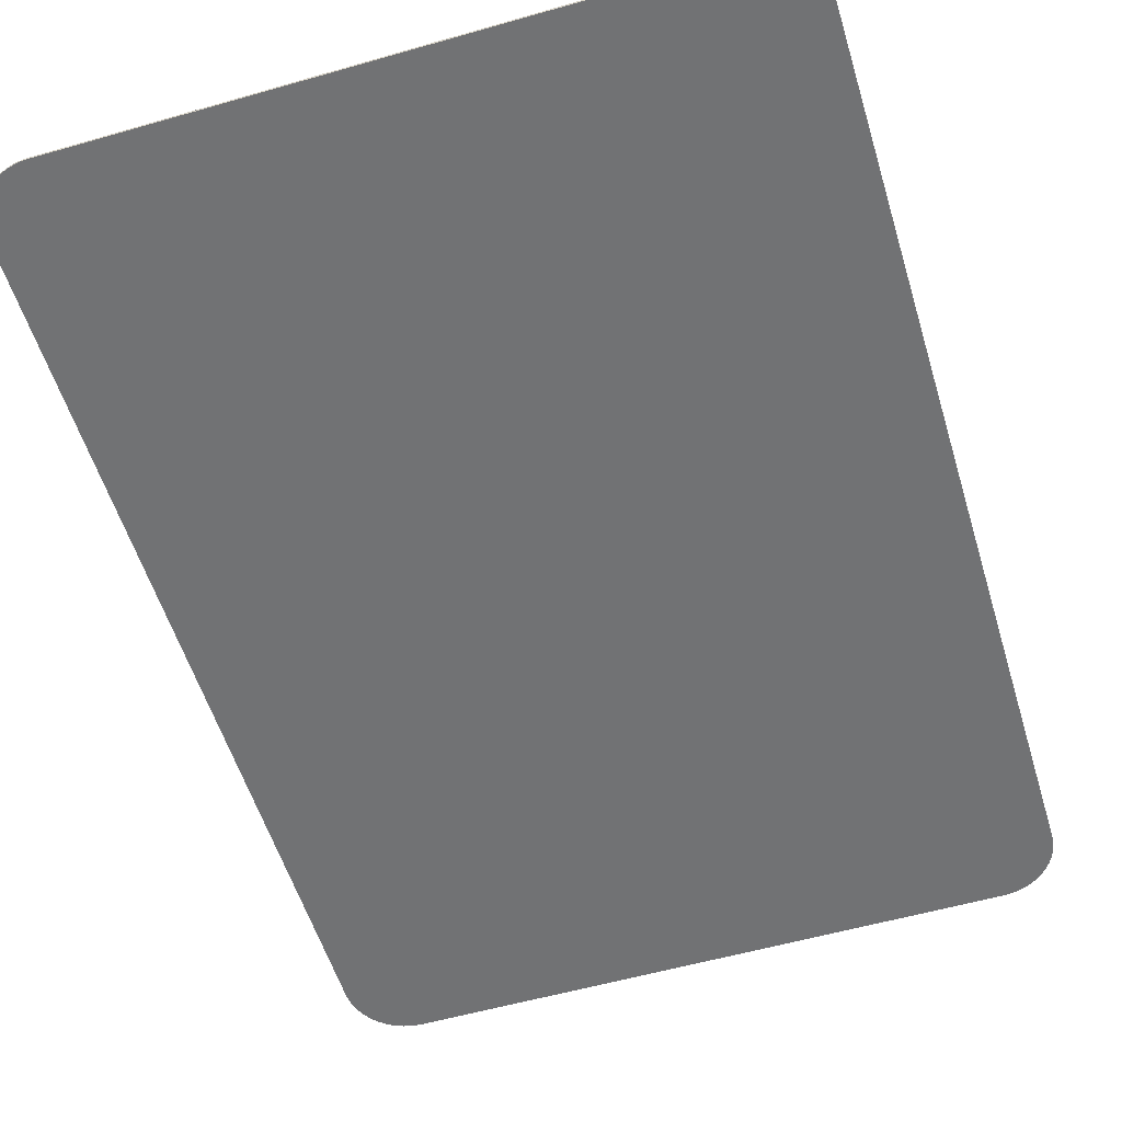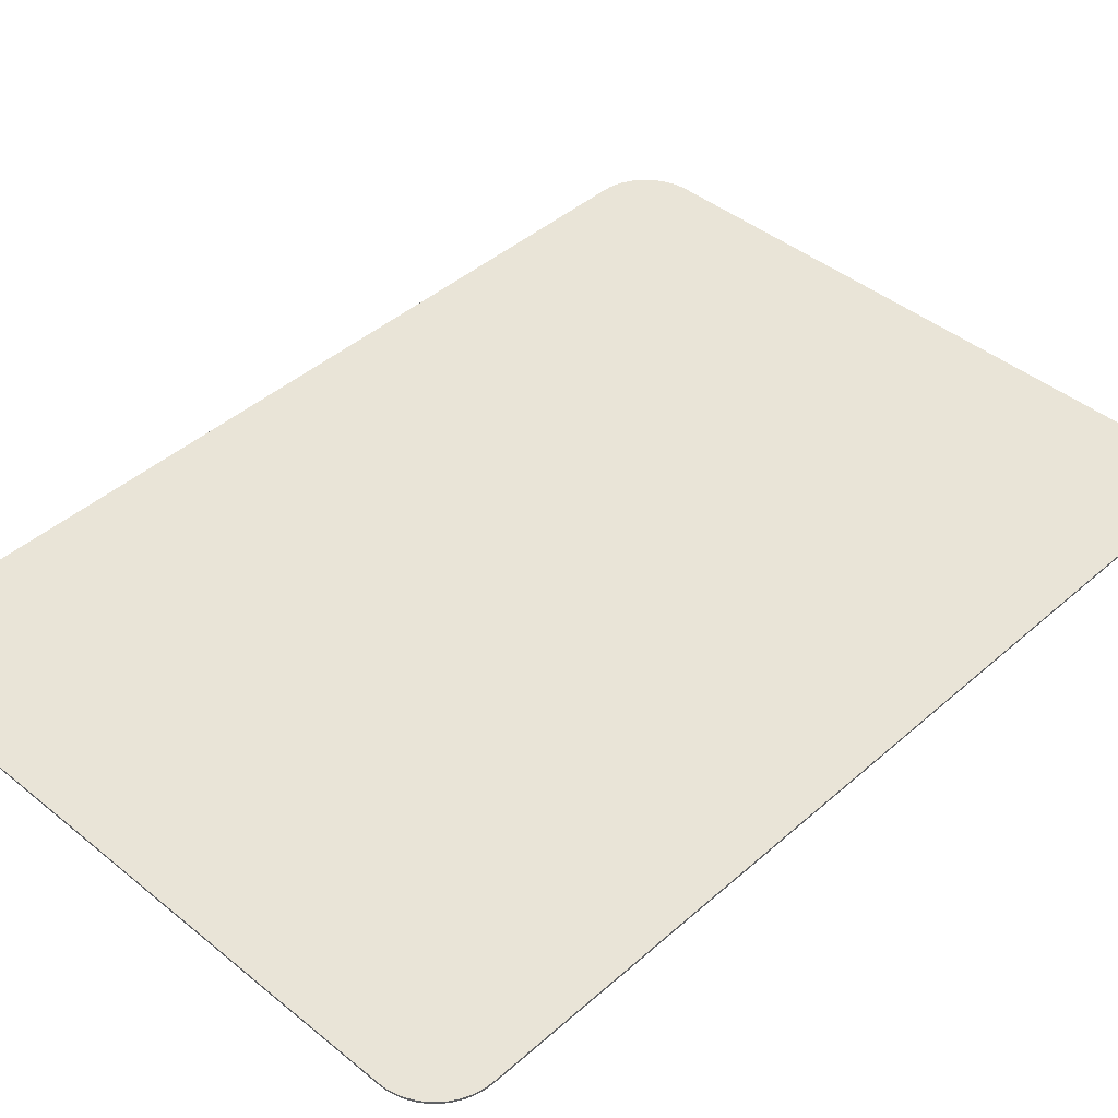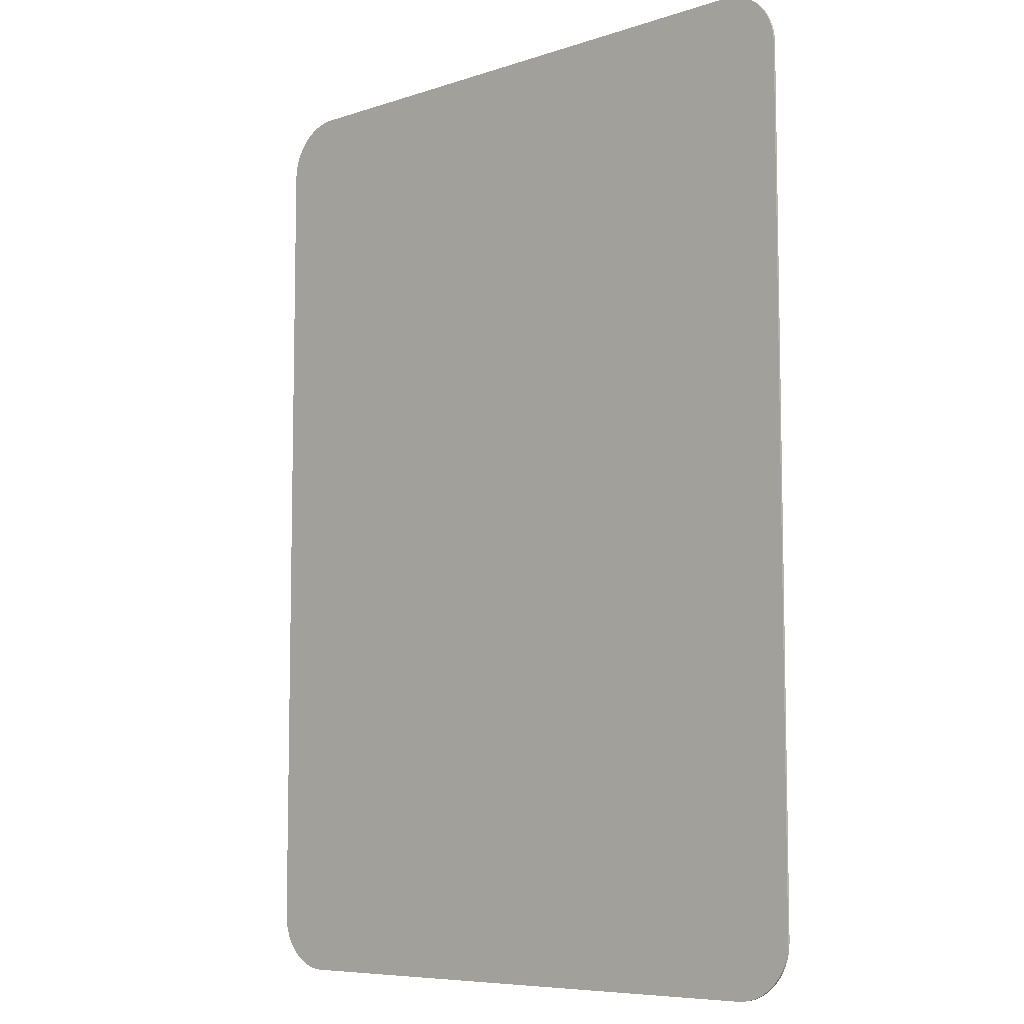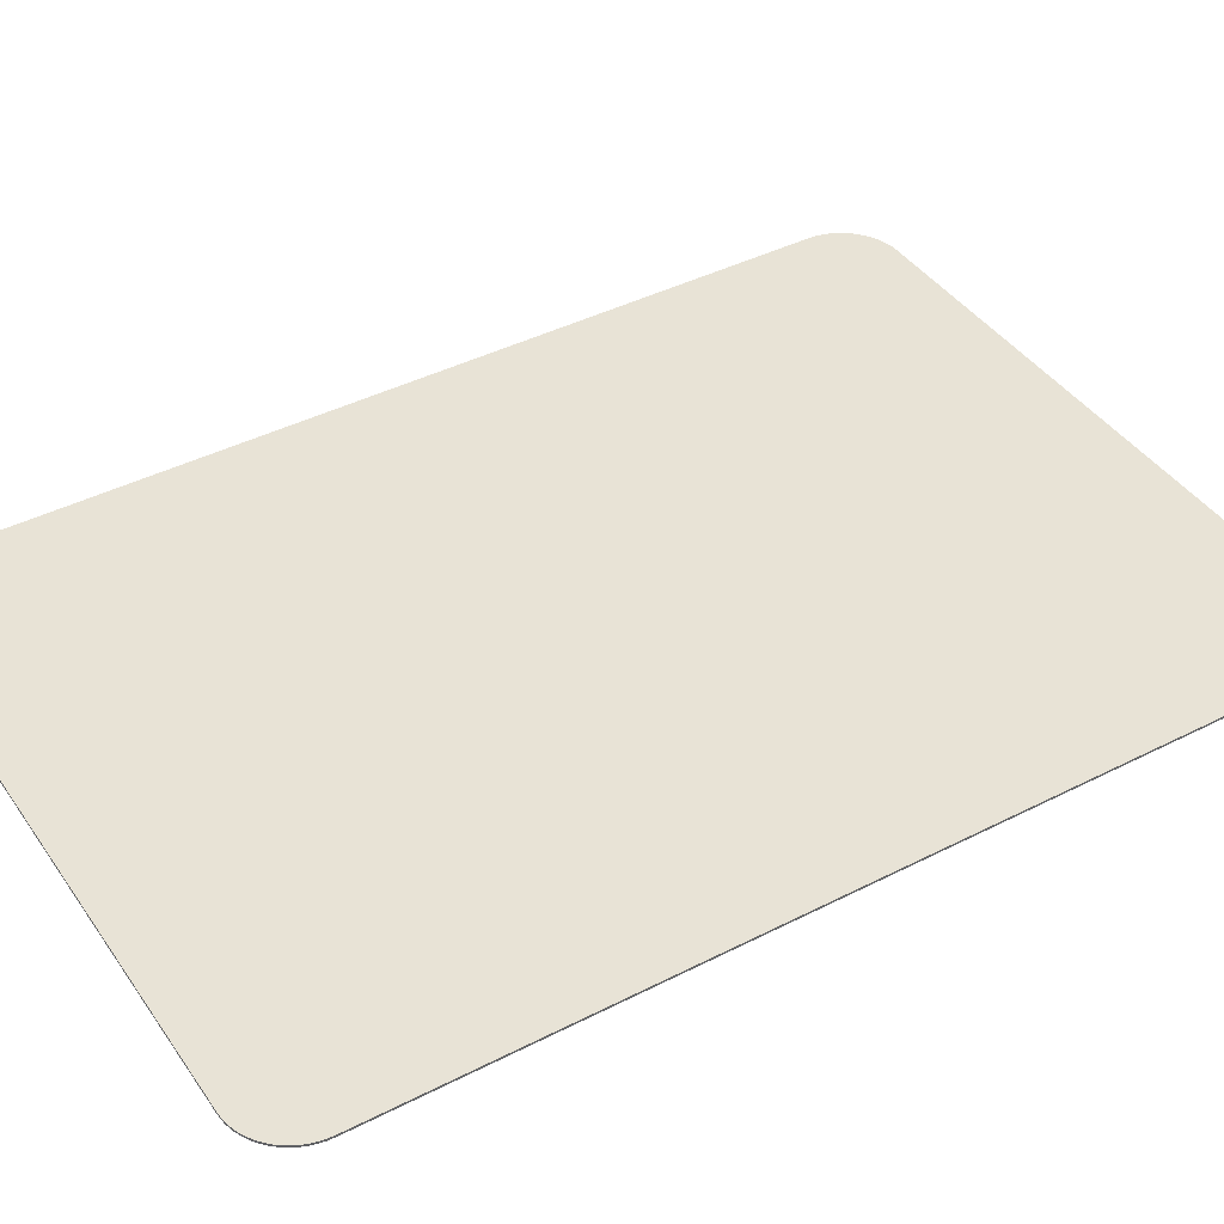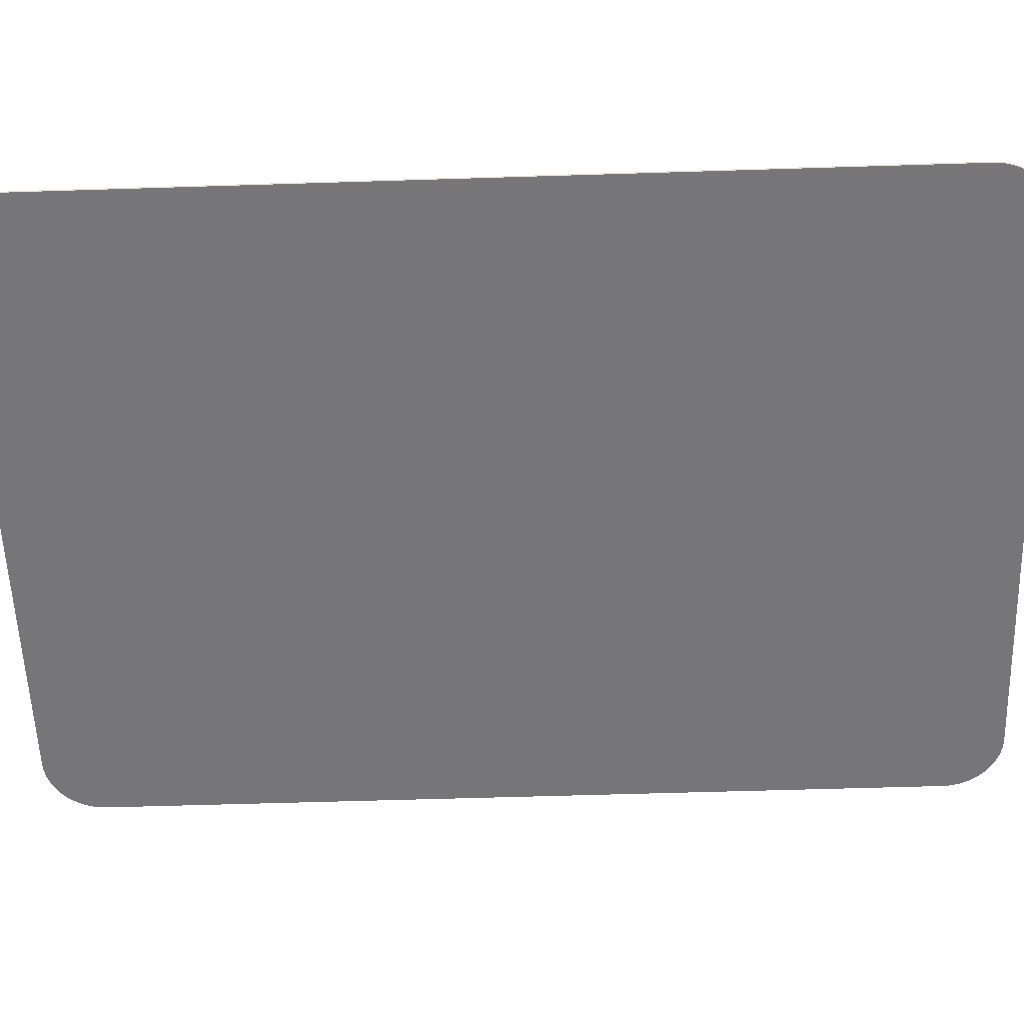
<metadata>
{"format":"obj","ext":"obj","renderer":"f3d","projection":"perspective","resolution":1024,"background":"white","views":[{"elev":-55.6,"azim":-163.2,"up":"+Y"},{"elev":43.0,"azim":-136.1,"up":"+Y"},{"elev":-7.5,"azim":-137.0,"up":"+Z"},{"elev":41.5,"azim":-121.7,"up":"+Y"},{"elev":-56.9,"azim":91.9,"up":"+Y"}]}
</metadata>
<code>
o New_Card
v -0.02636 -0.0001 0.04245
v -0.02975 -0.0001 0.03906
v -0.02676 -0.0001 0.04243
v -0.02711 -0.0001 0.04237
v -0.02745 -0.0001 0.04228
v -0.02777 -0.0001 0.04216
v -0.02808 -0.0001 0.042
v -0.02837 -0.0001 0.04181
v -0.02865 -0.0001 0.04159
v -0.02889 -0.0001 0.04134
v -0.02911 -0.0001 0.04107
v -0.0293 -0.0001 0.04078
v -0.02946 -0.0001 0.04047
v -0.02958 -0.0001 0.04015
v -0.02967 -0.0001 0.03981
v -0.02973 -0.0001 0.03946
v -0.02975 0.0001 0.03906
v -0.02636 0.0001 0.04245
v -0.02973 0.0001 0.03946
v -0.02967 0.0001 0.03981
v -0.02958 0.0001 0.04015
v -0.02946 0.0001 0.04047
v -0.0293 0.0001 0.04078
v -0.02911 0.0001 0.04107
v -0.02889 0.0001 0.04134
v -0.02865 0.0001 0.04159
v -0.02837 0.0001 0.04181
v -0.02808 0.0001 0.042
v -0.02777 0.0001 0.04216
v -0.02745 0.0001 0.04228
v -0.02711 0.0001 0.04237
v -0.02676 0.0001 0.04243
v -0.02975 -0.0001 -0.03906
v -0.02636 -0.0001 -0.04245
v -0.02973 -0.0001 -0.03946
v -0.02967 -0.0001 -0.03981
v -0.02958 -0.0001 -0.04015
v -0.02946 -0.0001 -0.04047
v -0.0293 -0.0001 -0.04078
v -0.02911 -0.0001 -0.04107
v -0.02889 -0.0001 -0.04134
v -0.02865 -0.0001 -0.04159
v -0.02837 -0.0001 -0.04181
v -0.02808 -0.0001 -0.042
v -0.02777 -0.0001 -0.04216
v -0.02745 -0.0001 -0.04228
v -0.02711 -0.0001 -0.04237
v -0.02676 -0.0001 -0.04243
v -0.02636 0.0001 -0.04245
v -0.02975 0.0001 -0.03906
v -0.02676 0.0001 -0.04243
v -0.02711 0.0001 -0.04237
v -0.02745 0.0001 -0.04228
v -0.02777 0.0001 -0.04216
v -0.02808 0.0001 -0.042
v -0.02837 0.0001 -0.04181
v -0.02865 0.0001 -0.04159
v -0.02889 0.0001 -0.04134
v -0.02911 0.0001 -0.04107
v -0.0293 0.0001 -0.04078
v -0.02946 0.0001 -0.04047
v -0.02958 0.0001 -0.04015
v -0.02967 0.0001 -0.03981
v -0.02973 0.0001 -0.03946
v 0.02975 -0.0001 0.03906
v 0.02636 -0.0001 0.04245
v 0.02973 -0.0001 0.03946
v 0.02967 -0.0001 0.03981
v 0.02958 -0.0001 0.04015
v 0.02946 -0.0001 0.04047
v 0.0293 -0.0001 0.04078
v 0.02911 -0.0001 0.04107
v 0.02889 -0.0001 0.04134
v 0.02865 -0.0001 0.04159
v 0.02837 -0.0001 0.04181
v 0.02808 -0.0001 0.042
v 0.02777 -0.0001 0.04216
v 0.02745 -0.0001 0.04228
v 0.02711 -0.0001 0.04237
v 0.02676 -0.0001 0.04243
v 0.02636 0.0001 0.04245
v 0.02975 0.0001 0.03906
v 0.02676 0.0001 0.04243
v 0.02711 0.0001 0.04237
v 0.02745 0.0001 0.04228
v 0.02777 0.0001 0.04216
v 0.02808 0.0001 0.042
v 0.02837 0.0001 0.04181
v 0.02865 0.0001 0.04159
v 0.02889 0.0001 0.04134
v 0.02911 0.0001 0.04107
v 0.0293 0.0001 0.04078
v 0.02946 0.0001 0.04047
v 0.02958 0.0001 0.04015
v 0.02967 0.0001 0.03981
v 0.02973 0.0001 0.03946
v 0.02636 -0.0001 -0.04245
v 0.02975 -0.0001 -0.03906
v 0.02676 -0.0001 -0.04243
v 0.02711 -0.0001 -0.04237
v 0.02745 -0.0001 -0.04228
v 0.02777 -0.0001 -0.04216
v 0.02808 -0.0001 -0.042
v 0.02837 -0.0001 -0.04181
v 0.02865 -0.0001 -0.04159
v 0.02889 -0.0001 -0.04134
v 0.02911 -0.0001 -0.04107
v 0.0293 -0.0001 -0.04078
v 0.02946 -0.0001 -0.04047
v 0.02958 -0.0001 -0.04015
v 0.02967 -0.0001 -0.03981
v 0.02973 -0.0001 -0.03946
v 0.02975 0.0001 -0.03906
v 0.02636 0.0001 -0.04245
v 0.02973 0.0001 -0.03946
v 0.02967 0.0001 -0.03981
v 0.02958 0.0001 -0.04015
v 0.02946 0.0001 -0.04047
v 0.0293 0.0001 -0.04078
v 0.02911 0.0001 -0.04107
v 0.02889 0.0001 -0.04134
v 0.02865 0.0001 -0.04159
v 0.02837 0.0001 -0.04181
v 0.02808 0.0001 -0.042
v 0.02777 0.0001 -0.04216
v 0.02745 0.0001 -0.04228
v 0.02711 0.0001 -0.04237
v 0.02676 0.0001 -0.04243
v -0.02697 -0.0001 0.04442
v -0.02642 -0.0001 0.04445
v -0.02642 0.0001 0.04445
v -0.02697 0.0001 0.04442
v -0.02752 -0.0001 0.04433
v -0.02752 0.0001 0.04433
v -0.02806 -0.0001 0.04419
v -0.02806 0.0001 0.04419
v -0.02858 -0.0001 0.04399
v -0.02858 0.0001 0.04399
v -0.02908 -0.0001 0.04374
v -0.02908 0.0001 0.04374
v -0.02955 -0.0001 0.04343
v -0.02955 0.0001 0.04343
v -0.02999 -0.0001 0.04308
v -0.02999 0.0001 0.04308
v -0.03038 -0.0001 0.04269
v -0.03038 0.0001 0.04269
v -0.03073 -0.0001 0.04225
v -0.03073 0.0001 0.04225
v -0.03104 -0.0001 0.04178
v -0.03104 0.0001 0.04178
v -0.03129 -0.0001 0.04129
v -0.03129 0.0001 0.04129
v -0.03149 -0.0001 0.04076
v -0.03149 0.0001 0.04076
v -0.03163 -0.0001 0.04022
v -0.03163 0.0001 0.04022
v -0.03172 -0.0001 0.03967
v -0.03172 0.0001 0.03967
v -0.03175 -0.0001 0.03911
v -0.03175 0.0001 0.03911
v -0.02697 0.0001 -0.04442
v -0.02642 0.0001 -0.04445
v -0.02642 -0.0001 -0.04445
v -0.02697 -0.0001 -0.04442
v -0.02752 0.0001 -0.04433
v -0.02752 -0.0001 -0.04433
v -0.02806 0.0001 -0.04419
v -0.02806 -0.0001 -0.04419
v -0.02858 0.0001 -0.04399
v -0.02858 -0.0001 -0.04399
v -0.02908 0.0001 -0.04374
v -0.02908 -0.0001 -0.04374
v -0.02955 0.0001 -0.04343
v -0.02955 -0.0001 -0.04343
v -0.02999 0.0001 -0.04308
v -0.02999 -0.0001 -0.04308
v -0.03038 0.0001 -0.04269
v -0.03038 -0.0001 -0.04269
v -0.03073 0.0001 -0.04225
v -0.03073 -0.0001 -0.04225
v -0.03104 0.0001 -0.04178
v -0.03104 -0.0001 -0.04178
v -0.03129 0.0001 -0.04129
v -0.03129 -0.0001 -0.04129
v -0.03149 0.0001 -0.04076
v -0.03149 -0.0001 -0.04076
v -0.03163 0.0001 -0.04022
v -0.03163 -0.0001 -0.04022
v -0.03172 0.0001 -0.03967
v -0.03172 -0.0001 -0.03967
v -0.03175 0.0001 -0.03911
v -0.03175 -0.0001 -0.03911
v 0.03172 0.0001 -0.03967
v 0.03175 0.0001 -0.03911
v 0.03175 -0.0001 -0.03911
v 0.03172 -0.0001 -0.03967
v 0.03163 0.0001 -0.04022
v 0.03163 -0.0001 -0.04022
v 0.03149 0.0001 -0.04076
v 0.03149 -0.0001 -0.04076
v 0.03129 0.0001 -0.04129
v 0.03129 -0.0001 -0.04129
v 0.03104 0.0001 -0.04178
v 0.03104 -0.0001 -0.04178
v 0.03073 0.0001 -0.04225
v 0.03073 -0.0001 -0.04225
v 0.03038 0.0001 -0.04269
v 0.03038 -0.0001 -0.04269
v 0.02999 0.0001 -0.04308
v 0.02999 -0.0001 -0.04308
v 0.02955 0.0001 -0.04343
v 0.02955 -0.0001 -0.04343
v 0.02908 0.0001 -0.04374
v 0.02908 -0.0001 -0.04374
v 0.02858 0.0001 -0.04399
v 0.02858 -0.0001 -0.04399
v 0.02806 0.0001 -0.04419
v 0.02806 -0.0001 -0.04419
v 0.02752 0.0001 -0.04433
v 0.02752 -0.0001 -0.04433
v 0.02697 0.0001 -0.04442
v 0.02697 -0.0001 -0.04442
v 0.02642 0.0001 -0.04445
v 0.02642 -0.0001 -0.04445
v 0.02697 0.0001 0.04442
v 0.02642 0.0001 0.04445
v 0.02642 -0.0001 0.04445
v 0.02697 -0.0001 0.04442
v 0.02752 0.0001 0.04433
v 0.02752 -0.0001 0.04433
v 0.02806 0.0001 0.04419
v 0.02806 -0.0001 0.04419
v 0.02858 0.0001 0.04399
v 0.02858 -0.0001 0.04399
v 0.02908 0.0001 0.04374
v 0.02908 -0.0001 0.04374
v 0.02955 0.0001 0.04343
v 0.02955 -0.0001 0.04343
v 0.02999 0.0001 0.04308
v 0.02999 -0.0001 0.04308
v 0.03038 0.0001 0.04269
v 0.03038 -0.0001 0.04269
v 0.03073 0.0001 0.04225
v 0.03073 -0.0001 0.04225
v 0.03104 0.0001 0.04178
v 0.03104 -0.0001 0.04178
v 0.03129 0.0001 0.04129
v 0.03129 -0.0001 0.04129
v 0.03149 0.0001 0.04076
v 0.03149 -0.0001 0.04076
v 0.03163 0.0001 0.04022
v 0.03163 -0.0001 0.04022
v 0.03172 0.0001 0.03967
v 0.03172 -0.0001 0.03967
v 0.03175 0.0001 0.03911
v 0.03175 -0.0001 0.03911
v 0.02636 0.0001 0.03906
v -0.02636 0.0001 0.03906
v 0.02636 0.0001 -0.03906
v -0.02636 0.0001 -0.03906
v 0.02636 -0.0001 -0.03906
v 0.02636 -0.0001 0.03906
v -0.02636 -0.0001 -0.03906
v -0.02636 -0.0001 0.03906
f 260 49 51 52 53 54 55 56 57 58 59 60 61 62 63 64 50
f 259 114 49 260
f 82 257 81 83 84 85 86 87 88 89 90 91 92 93 94 95 96
f 81 257 258 18
f 113 115 116 117 118 119 120 121 122 123 124 125 126 127 128 114 259
f 18 258 17 19 20 21 22 23 24 25 26 27 28 29 30 31 32
f 257 259 260 258
f 82 113 259 257
f 258 260 50 17
f 227 226 131 130
f 195 194 255 256
f 159 160 191 192
f 163 162 223 224
f 130 131 132 129
f 129 132 134 133
f 133 134 136 135
f 135 136 138 137
f 137 138 140 139
f 139 140 142 141
f 141 142 144 143
f 143 144 146 145
f 145 146 148 147
f 147 148 150 149
f 149 150 152 151
f 151 152 154 153
f 153 154 156 155
f 155 156 158 157
f 157 158 160 159
f 162 163 164 161
f 161 164 166 165
f 165 166 168 167
f 167 168 170 169
f 169 170 172 171
f 171 172 174 173
f 173 174 176 175
f 175 176 178 177
f 177 178 180 179
f 179 180 182 181
f 181 182 184 183
f 183 184 186 185
f 185 186 188 187
f 187 188 190 189
f 189 190 192 191
f 194 195 196 193
f 193 196 198 197
f 197 198 200 199
f 199 200 202 201
f 201 202 204 203
f 203 204 206 205
f 205 206 208 207
f 207 208 210 209
f 209 210 212 211
f 211 212 214 213
f 213 214 216 215
f 215 216 218 217
f 217 218 220 219
f 219 220 222 221
f 221 222 224 223
f 226 227 228 225
f 225 228 230 229
f 229 230 232 231
f 231 232 234 233
f 233 234 236 235
f 235 236 238 237
f 237 238 240 239
f 239 240 242 241
f 241 242 244 243
f 243 244 246 245
f 245 246 248 247
f 247 248 250 249
f 249 250 252 251
f 251 252 254 253
f 253 254 256 255
f 261 97 99 100 101 102 103 104 105 106 107 108 109 110 111 112 98
f 3 1 130 129
f 18 32 132 131
f 4 3 129 133
f 32 31 134 132
f 5 4 133 135
f 31 30 136 134
f 6 5 135 137
f 30 29 138 136
f 7 6 137 139
f 29 28 140 138
f 8 7 139 141
f 28 27 142 140
f 9 8 141 143
f 27 26 144 142
f 10 9 143 145
f 26 25 146 144
f 11 10 145 147
f 25 24 148 146
f 12 11 147 149
f 24 23 150 148
f 13 12 149 151
f 23 22 152 150
f 14 13 151 153
f 22 21 154 152
f 15 14 153 155
f 21 20 156 154
f 16 15 155 157
f 20 19 158 156
f 2 16 157 159
f 19 17 160 158
f 51 49 162 161
f 34 48 164 163
f 52 51 161 165
f 48 47 166 164
f 53 52 165 167
f 47 46 168 166
f 54 53 167 169
f 46 45 170 168
f 55 54 169 171
f 45 44 172 170
f 56 55 171 173
f 44 43 174 172
f 57 56 173 175
f 43 42 176 174
f 58 57 175 177
f 42 41 178 176
f 59 58 177 179
f 41 40 180 178
f 60 59 179 181
f 40 39 182 180
f 61 60 181 183
f 39 38 184 182
f 62 61 183 185
f 38 37 186 184
f 63 62 185 187
f 37 36 188 186
f 64 63 187 189
f 36 35 190 188
f 50 64 189 191
f 35 33 192 190
f 115 113 194 193
f 98 112 196 195
f 116 115 193 197
f 112 111 198 196
f 117 116 197 199
f 111 110 200 198
f 118 117 199 201
f 110 109 202 200
f 119 118 201 203
f 109 108 204 202
f 120 119 203 205
f 108 107 206 204
f 121 120 205 207
f 107 106 208 206
f 122 121 207 209
f 106 105 210 208
f 123 122 209 211
f 105 104 212 210
f 124 123 211 213
f 104 103 214 212
f 125 124 213 215
f 103 102 216 214
f 126 125 215 217
f 102 101 218 216
f 127 126 217 219
f 101 100 220 218
f 128 127 219 221
f 100 99 222 220
f 114 128 221 223
f 99 97 224 222
f 83 81 226 225
f 66 80 228 227
f 84 83 225 229
f 80 79 230 228
f 85 84 229 231
f 79 78 232 230
f 86 85 231 233
f 78 77 234 232
f 87 86 233 235
f 77 76 236 234
f 88 87 235 237
f 76 75 238 236
f 89 88 237 239
f 75 74 240 238
f 90 89 239 241
f 74 73 242 240
f 91 90 241 243
f 73 72 244 242
f 92 91 243 245
f 72 71 246 244
f 93 92 245 247
f 71 70 248 246
f 94 93 247 249
f 70 69 250 248
f 95 94 249 251
f 69 68 252 250
f 96 95 251 253
f 68 67 254 252
f 82 96 253 255
f 67 65 256 254
f 33 2 159 192
f 97 34 163 224
f 65 98 195 256
f 1 66 227 130
f 17 50 191 160
f 81 18 131 226
f 113 82 255 194
f 49 114 223 162
f 262 261 98 65
f 263 34 97 261
f 264 263 261 262
f 66 262 65 67 68 69 70 71 72 73 74 75 76 77 78 79 80
f 1 264 262 66
f 2 33 263 264
f 33 35 36 37 38 39 40 41 42 43 44 45 46 47 48 34 263
f 16 2 264 1 3 4 5 6 7 8 9 10 11 12 13 14 15

</code>
